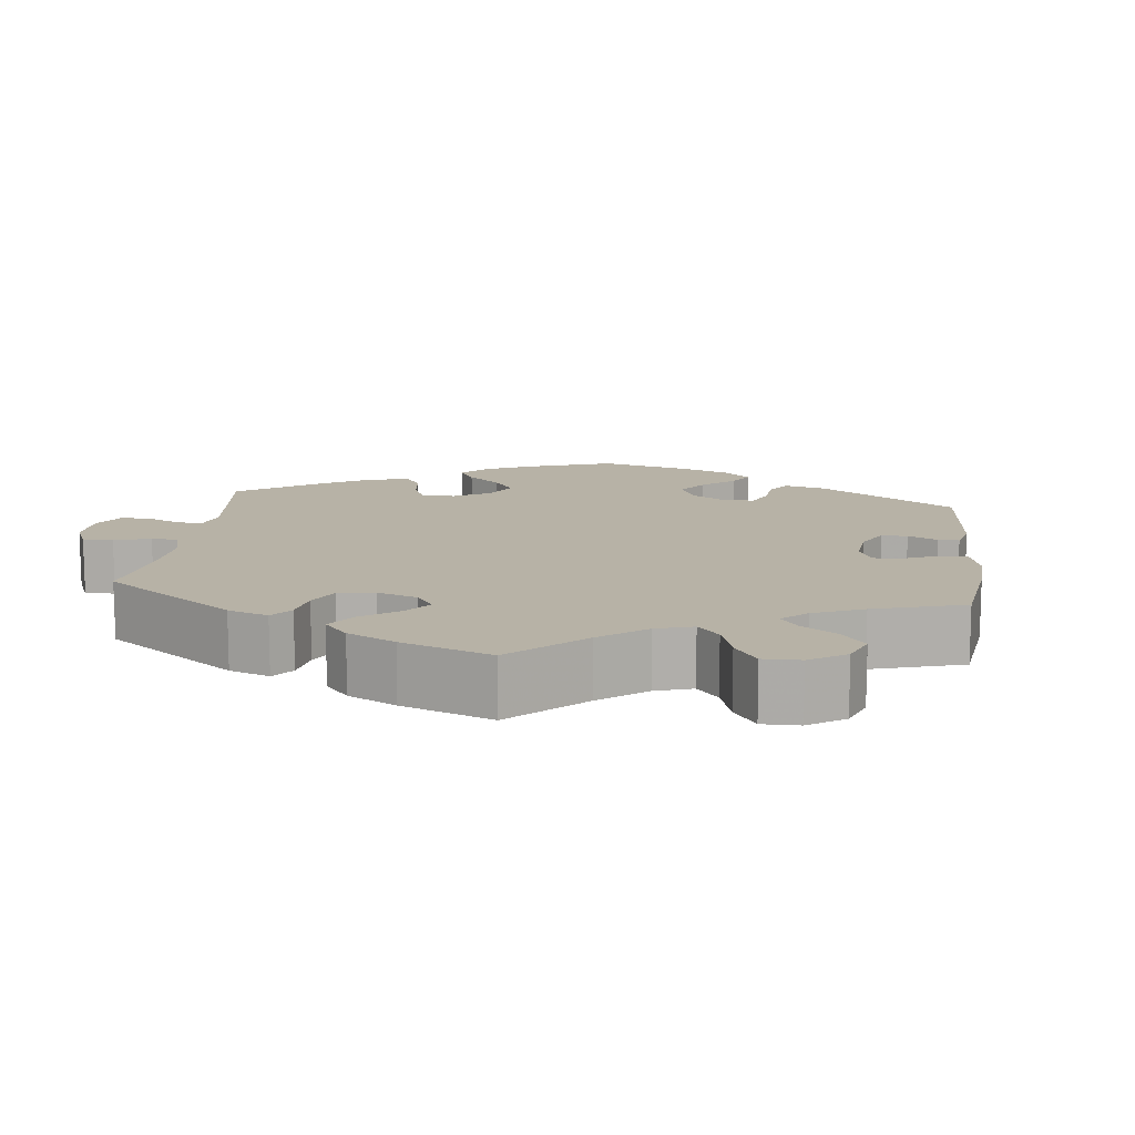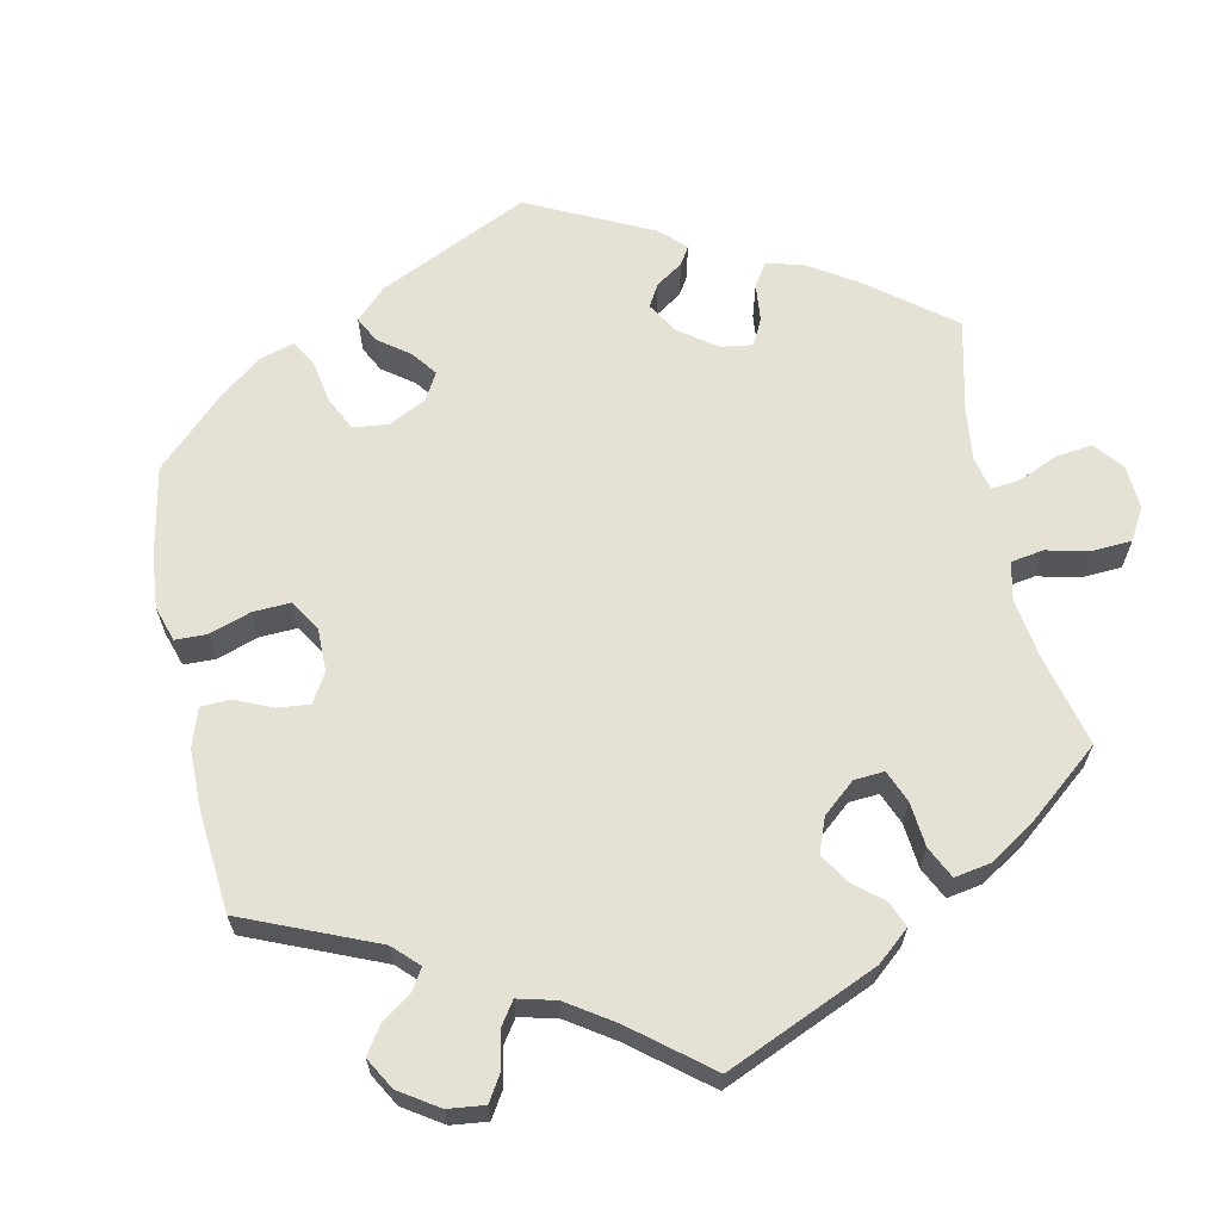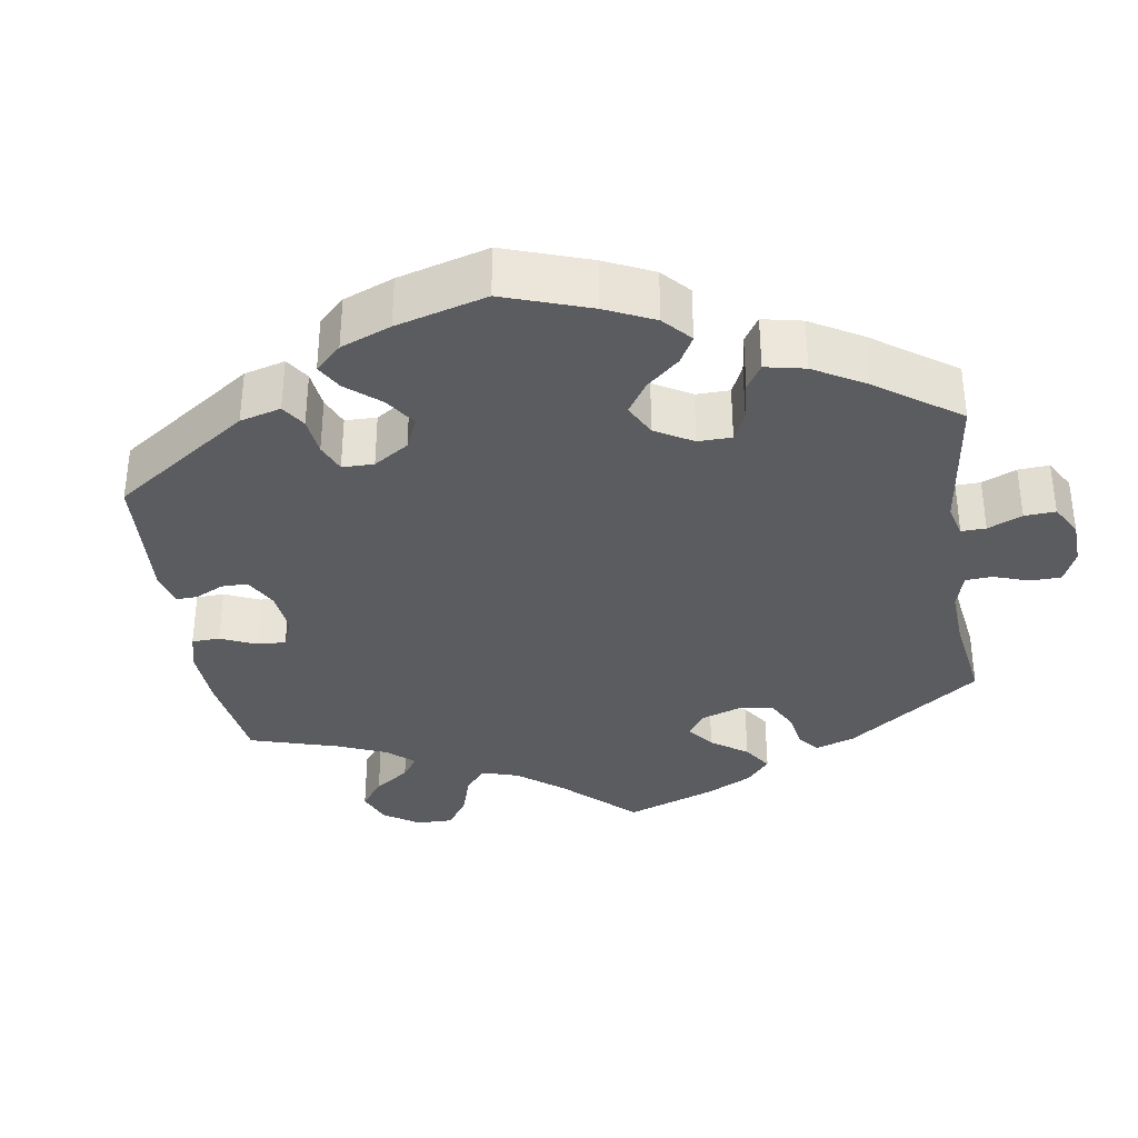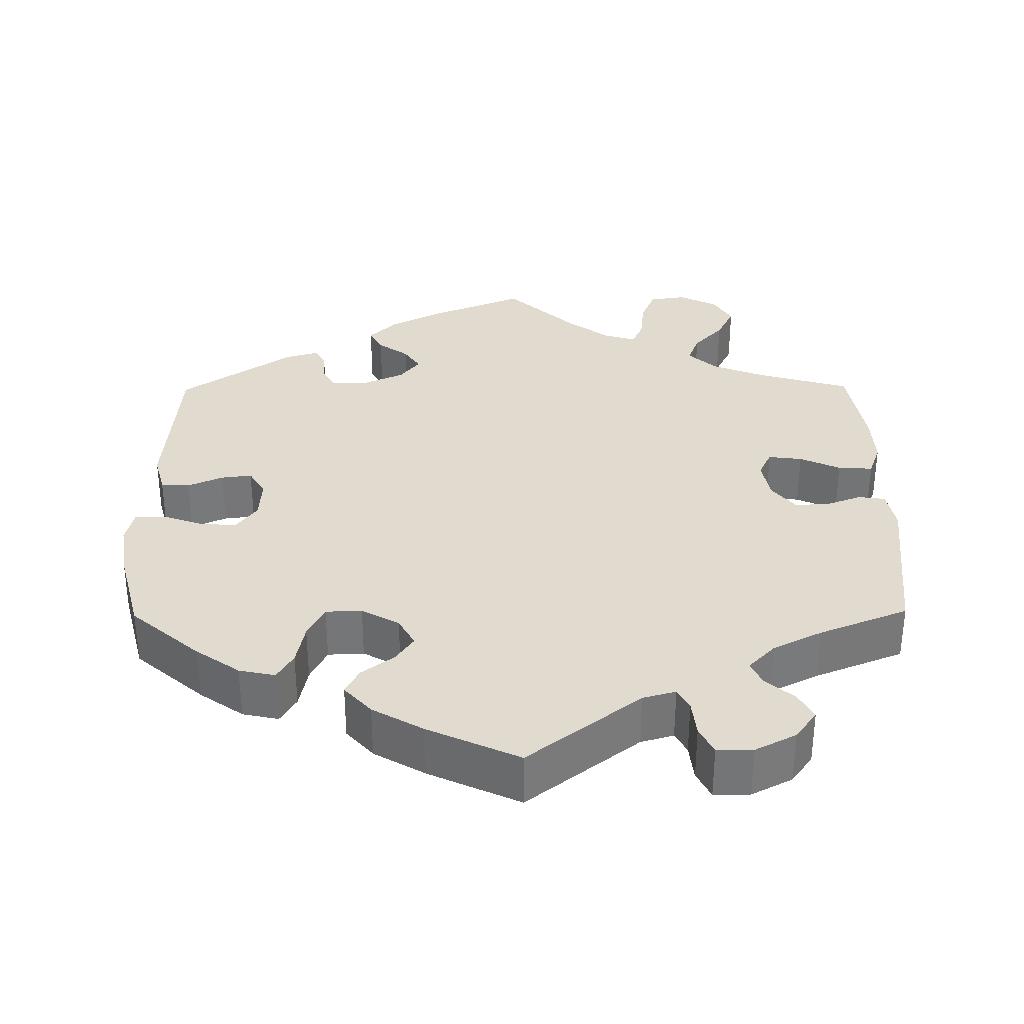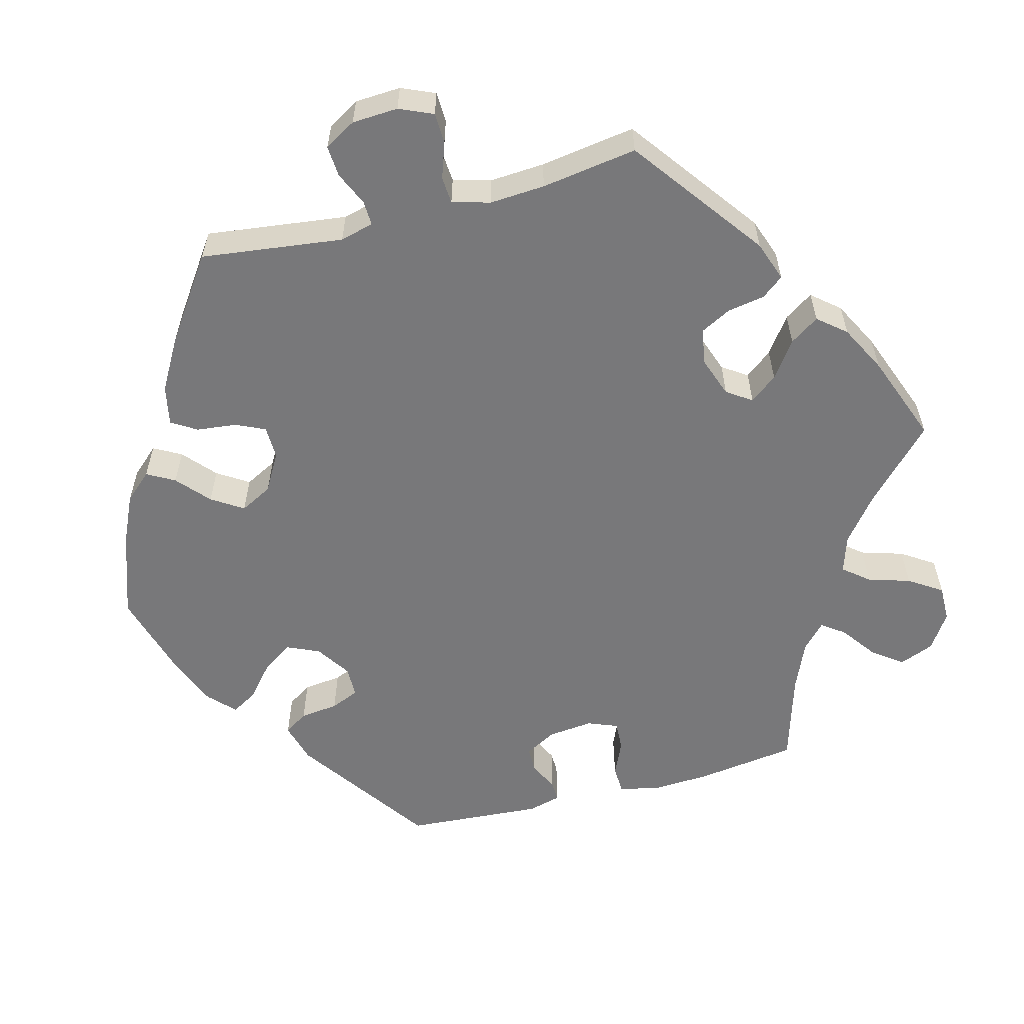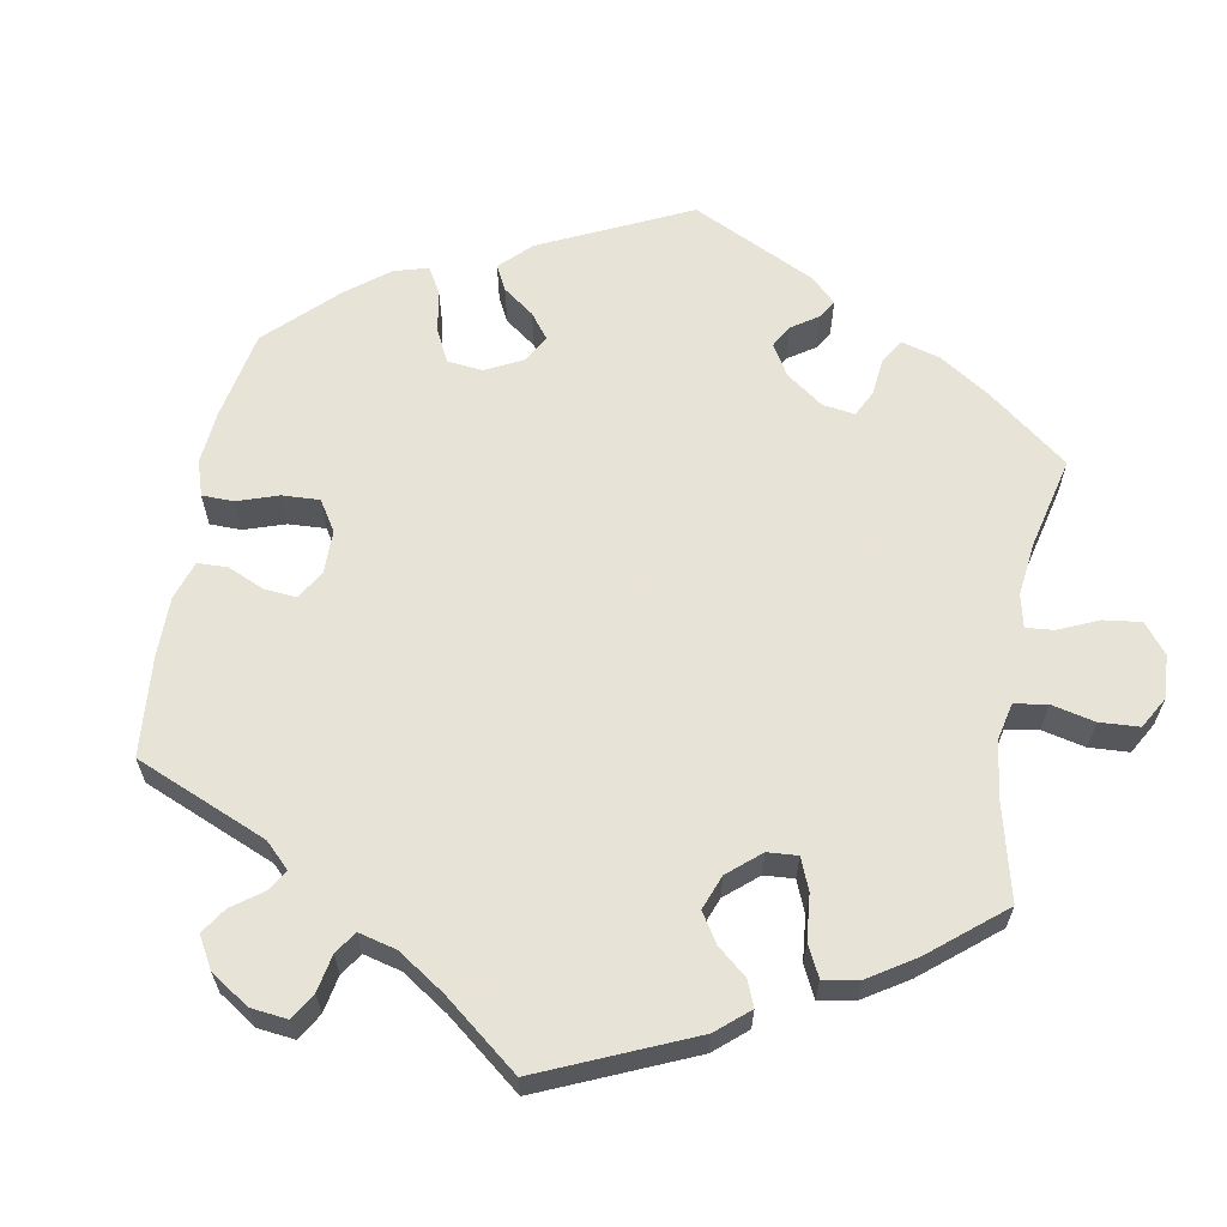
<metadata>
{"format":"obj","ext":"obj","renderer":"f3d","projection":"perspective","resolution":1024,"background":"white","views":[{"elev":12.5,"azim":126.7,"up":"+Y"},{"elev":64.4,"azim":48.2,"up":"+Y"},{"elev":-34.7,"azim":-51.1,"up":"+Y"},{"elev":33.6,"azim":-0.6,"up":"+Y"},{"elev":-57.5,"azim":44.9,"up":"+Y"},{"elev":62.6,"azim":70.3,"up":"+Y"}]}
</metadata>
<code>
v -0.517 0.07 -0.076
v -0.503 0.07 -0.023
v -0.466 0.07 -0.021
v -0.42 0.07 -0.041
v -0.38 0.07 -0.046
v -0.359 0.07 -0.011
v -0.362 0.07 0.043
v -0.389 0.07 0.08
v -0.437 0.07 0.077
v -0.49 0.07 0.058
v -0.529 0.07 0.058
v -0.54 0.07 0.103
v -0.53 0.07 0.172
v -0.5 0.07 0.289
v -0.411 0.07 0.366
v -0.354 0.07 0.406
v -0.307 0.07 0.416
v -0.286 0.07 0.381
v -0.275 0.07 0.326
v -0.253 0.07 0.283
v -0.206 0.07 0.281
v -0.157 0.07 0.309
v -0.136 0.07 0.347
v -0.16 0.07 0.381
v -0.202 0.07 0.412
v -0.22 0.07 0.446
v -0.185 0.07 0.485
v -0.119 0.07 0.523
v 0 0.07 0.578
v 0.147 0.07 0.466
v 0.19 0.07 0.454
v 0.205 0.07 0.482
v 0.21 0.07 0.53
v 0.228 0.07 0.566
v 0.275 0.07 0.566
v 0.328 0.07 0.539
v 0.356 0.07 0.501
v 0.337 0.07 0.466
v 0.3 0.07 0.434
v 0.285 0.07 0.403
v 0.32 0.07 0.367
v 0.384 0.07 0.335
v 0.5 0.07 0.289
v 0.524 0.07 0.078
v 0.514 0.07 0.024
v 0.479 0.07 0.019
v 0.433 0.07 0.036
v 0.388 0.07 0.038
v 0.358 0.07 0.001
v 0.348 0.07 -0.053
v 0.365 0.07 -0.088
v 0.409 0.07 -0.082
v 0.462 0.07 -0.058
v 0.507 0.07 -0.055
v 0.523 0.07 -0.099
v 0.52 0.07 -0.168
v 0.5 0.07 -0.289
v 0.38 0.07 -0.324
v 0.31 0.07 -0.352
v 0.273 0.07 -0.386
v 0.288 0.07 -0.426
v 0.327 0.07 -0.468
v 0.35 0.07 -0.514
v 0.326 0.07 -0.555
v 0.276 0.07 -0.58
v 0.228 0.07 -0.573
v 0.209 0.07 -0.528
v 0.203 0.07 -0.472
v 0.188 0.07 -0.439
v 0.146 0.07 -0.452
v 0.09 0.07 -0.494
v 0.001 0.07 -0.578
v -0.122 0.07 -0.528
v -0.19 0.07 -0.493
v -0.227 0.07 -0.457
v -0.21 0.07 -0.425
v -0.17 0.07 -0.396
v -0.149 0.07 -0.364
v -0.175 0.07 -0.331
v -0.229 0.07 -0.307
v -0.276 0.07 -0.306
v -0.293 0.07 -0.335
v -0.296 0.07 -0.377
v -0.309 0.07 -0.401
v -0.352 0.07 -0.389
v -0.5 0.07 -0.289
v -0.517 0 -0.076
v -0.503 0 -0.023
v -0.466 0 -0.021
v -0.42 0 -0.041
v -0.38 0 -0.046
v -0.359 0 -0.011
v -0.362 0 0.043
v -0.389 0 0.08
v -0.437 0 0.077
v -0.49 0 0.058
v -0.529 0 0.058
v -0.54 0 0.103
v -0.53 0 0.172
v -0.5 0 0.289
v -0.411 0 0.366
v -0.354 0 0.406
v -0.307 0 0.416
v -0.286 0 0.381
v -0.275 0 0.326
v -0.253 0 0.283
v -0.206 0 0.281
v -0.157 0 0.309
v -0.136 0 0.347
v -0.16 0 0.381
v -0.202 0 0.412
v -0.22 0 0.446
v -0.185 0 0.485
v -0.119 0 0.523
v 0 0 0.578
v 0.147 0 0.466
v 0.19 0 0.454
v 0.205 0 0.482
v 0.21 0 0.53
v 0.228 0 0.566
v 0.275 0 0.566
v 0.328 0 0.539
v 0.356 0 0.501
v 0.337 0 0.466
v 0.3 0 0.434
v 0.285 0 0.403
v 0.32 0 0.367
v 0.384 0 0.335
v 0.5 0 0.289
v 0.524 0 0.078
v 0.514 0 0.024
v 0.479 0 0.019
v 0.433 0 0.036
v 0.388 0 0.038
v 0.358 0 0.001
v 0.348 0 -0.053
v 0.365 0 -0.088
v 0.409 0 -0.082
v 0.462 0 -0.058
v 0.507 0 -0.055
v 0.523 0 -0.099
v 0.52 0 -0.168
v 0.5 0 -0.289
v 0.38 0 -0.324
v 0.31 0 -0.352
v 0.273 0 -0.386
v 0.288 0 -0.426
v 0.327 0 -0.468
v 0.35 0 -0.514
v 0.326 0 -0.555
v 0.276 0 -0.58
v 0.228 0 -0.573
v 0.209 0 -0.528
v 0.203 0 -0.472
v 0.188 0 -0.439
v 0.146 0 -0.452
v 0.09 0 -0.494
v 0.001 0 -0.578
v -0.122 0 -0.528
v -0.19 0 -0.493
v -0.227 0 -0.457
v -0.21 0 -0.425
v -0.17 0 -0.396
v -0.149 0 -0.364
v -0.175 0 -0.331
v -0.229 0 -0.307
v -0.276 0 -0.306
v -0.293 0 -0.335
v -0.296 0 -0.377
v -0.309 0 -0.401
v -0.352 0 -0.389
v -0.5 0 -0.289
f 82 83 84 85
f 81 82 85 86
f 80 81 86 1
f 74 75 76 77
f 74 77 78
f 71 72 73 74
f 70 71 74 78
f 69 70 78 79
f 65 66 67 68
f 65 68 69
f 64 65 69
f 61 62 63 64
f 60 61 64 69
f 59 60 69 79
f 55 56 57 58
f 52 53 54 55
f 51 52 55 58
f 50 51 58 59
f 44 45 46 47
f 42 43 44 47
f 41 42 47 48
f 40 41 48 49
f 36 37 38 39
f 36 39 40
f 35 36 40
f 32 33 34 35
f 31 32 35 40
f 30 31 40 49
f 24 25 26 27
f 23 24 27 28
f 16 17 18 19
f 16 19 20
f 15 16 20
f 14 15 20
f 13 14 20 21
f 9 10 11 12
f 8 9 12 13
f 1 2 3 4
f 1 4 5
f 80 1 5
f 50 59 79 80
f 50 80 5 6
f 49 50 6 7
f 30 49 7 8
f 23 28 29 30
f 22 23 30
f 21 22 30 8
f 8 13 21
f 171 170 169 168
f 172 171 168 167
f 87 172 167 166
f 163 162 161 160
f 164 163 160
f 160 159 158 157
f 164 160 157 156
f 165 164 156 155
f 154 153 152 151
f 155 154 151
f 155 151 150
f 150 149 148 147
f 155 150 147 146
f 165 155 146 145
f 144 143 142 141
f 141 140 139 138
f 144 141 138 137
f 145 144 137 136
f 133 132 131 130
f 133 130 129 128
f 134 133 128 127
f 135 134 127 126
f 125 124 123 122
f 126 125 122
f 126 122 121
f 121 120 119 118
f 126 121 118 117
f 135 126 117 116
f 113 112 111 110
f 114 113 110 109
f 105 104 103 102
f 106 105 102
f 106 102 101
f 106 101 100
f 107 106 100 99
f 98 97 96 95
f 99 98 95 94
f 90 89 88 87
f 91 90 87
f 91 87 166
f 166 165 145 136
f 92 91 166 136
f 93 92 136 135
f 94 93 135 116
f 116 115 114 109
f 116 109 108
f 94 116 108 107
f 107 99 94
f 1 87 88 2
f 2 88 89 3
f 3 89 90 4
f 4 90 91 5
f 5 91 92 6
f 6 92 93 7
f 7 93 94 8
f 8 94 95 9
f 9 95 96 10
f 10 96 97 11
f 11 97 98 12
f 12 98 99 13
f 13 99 100 14
f 14 100 101 15
f 15 101 102 16
f 16 102 103 17
f 17 103 104 18
f 18 104 105 19
f 19 105 106 20
f 20 106 107 21
f 21 107 108 22
f 22 108 109 23
f 23 109 110 24
f 24 110 111 25
f 25 111 112 26
f 26 112 113 27
f 27 113 114 28
f 28 114 115 29
f 29 115 116 30
f 30 116 117 31
f 31 117 118 32
f 32 118 119 33
f 33 119 120 34
f 34 120 121 35
f 35 121 122 36
f 36 122 123 37
f 37 123 124 38
f 38 124 125 39
f 39 125 126 40
f 40 126 127 41
f 41 127 128 42
f 42 128 129 43
f 43 129 130 44
f 44 130 131 45
f 45 131 132 46
f 46 132 133 47
f 47 133 134 48
f 48 134 135 49
f 49 135 136 50
f 50 136 137 51
f 51 137 138 52
f 52 138 139 53
f 53 139 140 54
f 54 140 141 55
f 55 141 142 56
f 56 142 143 57
f 57 143 144 58
f 58 144 145 59
f 59 145 146 60
f 60 146 147 61
f 61 147 148 62
f 62 148 149 63
f 63 149 150 64
f 64 150 151 65
f 65 151 152 66
f 66 152 153 67
f 67 153 154 68
f 68 154 155 69
f 69 155 156 70
f 70 156 157 71
f 71 157 158 72
f 72 158 159 73
f 73 159 160 74
f 74 160 161 75
f 75 161 162 76
f 76 162 163 77
f 77 163 164 78
f 78 164 165 79
f 79 165 166 80
f 80 166 167 81
f 81 167 168 82
f 82 168 169 83
f 83 169 170 84
f 84 170 171 85
f 85 171 172 86
f 86 172 87 1

</code>
